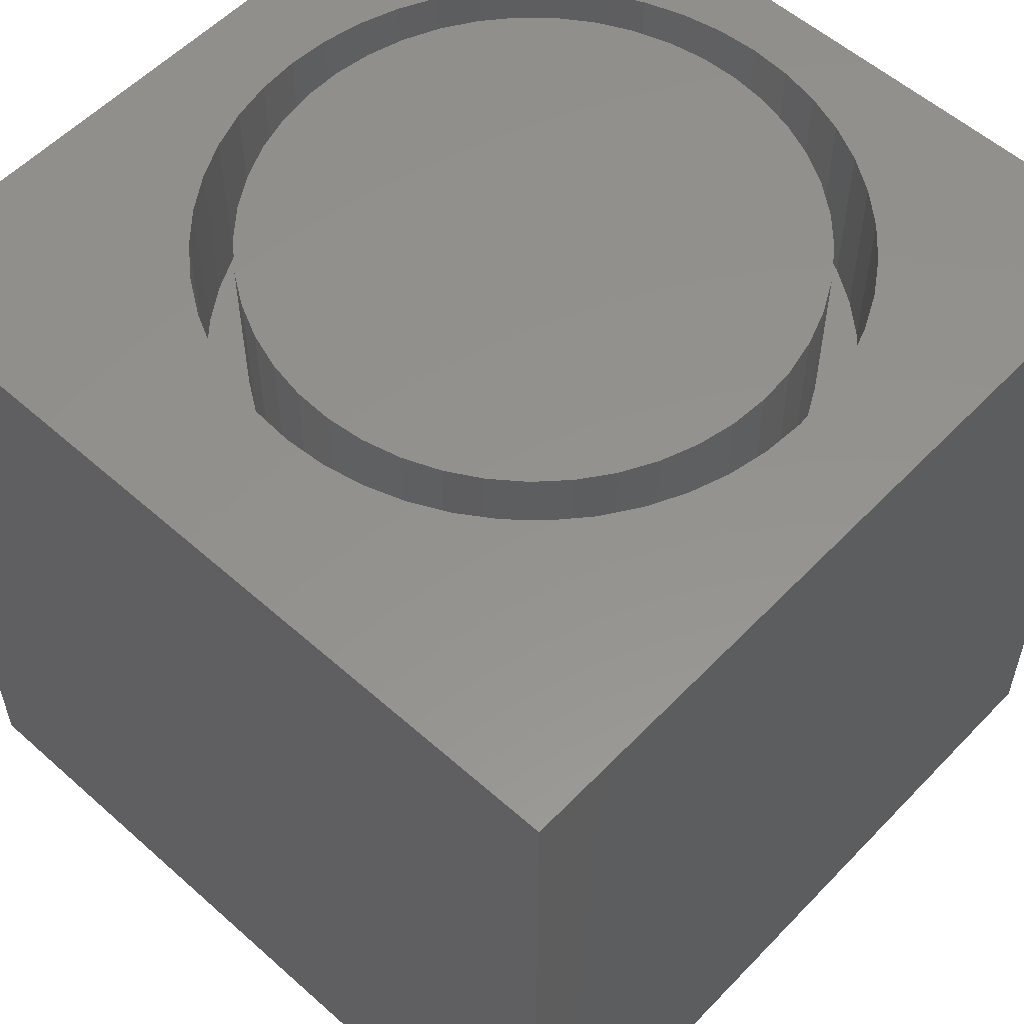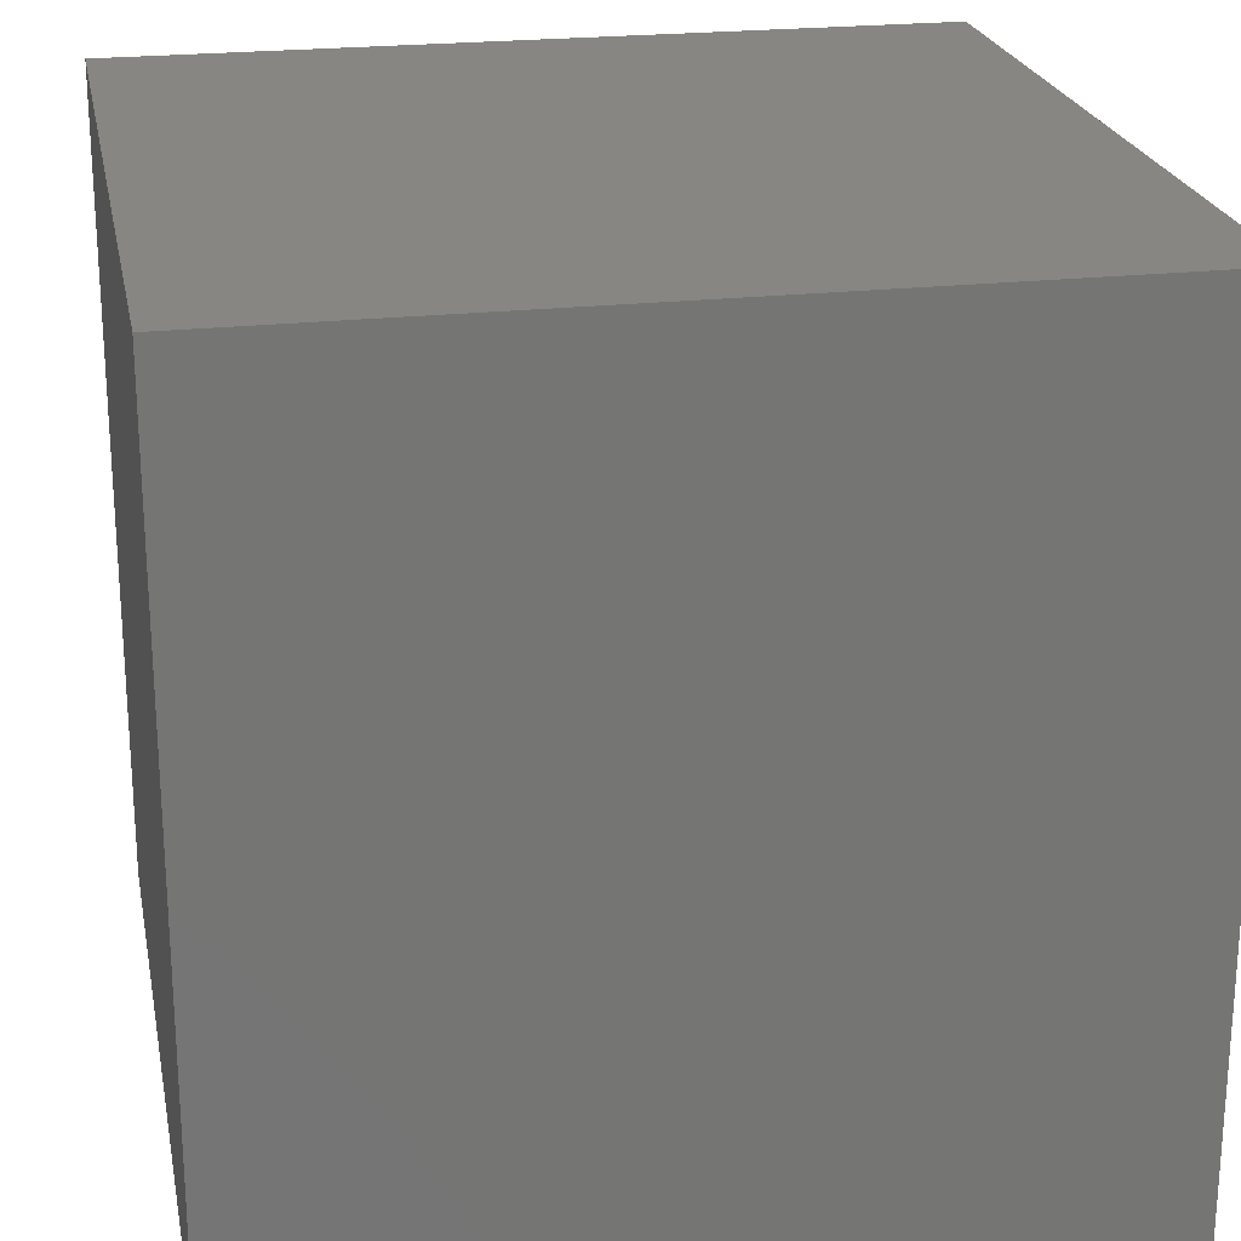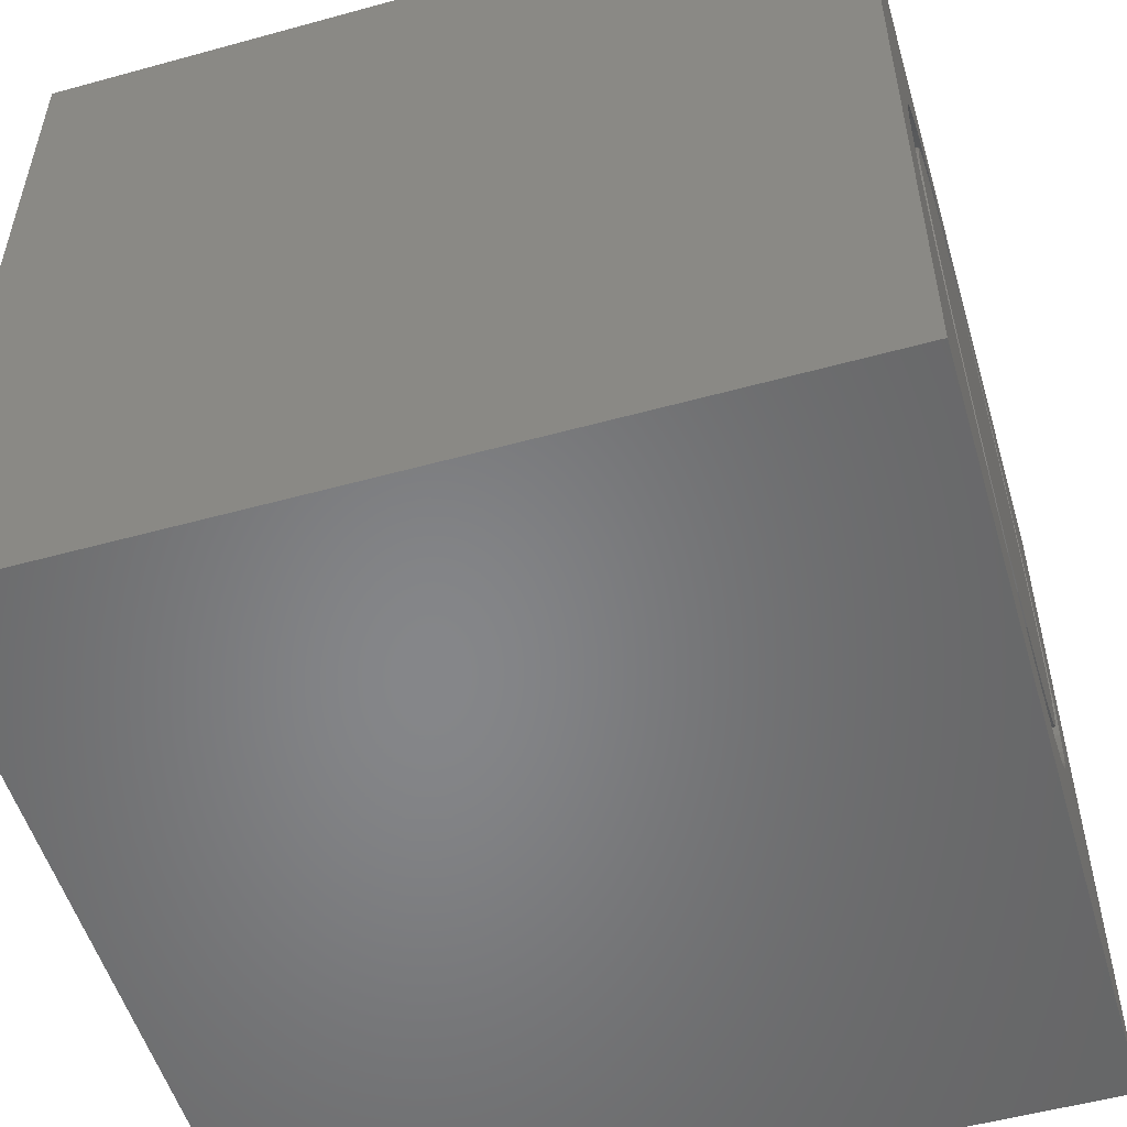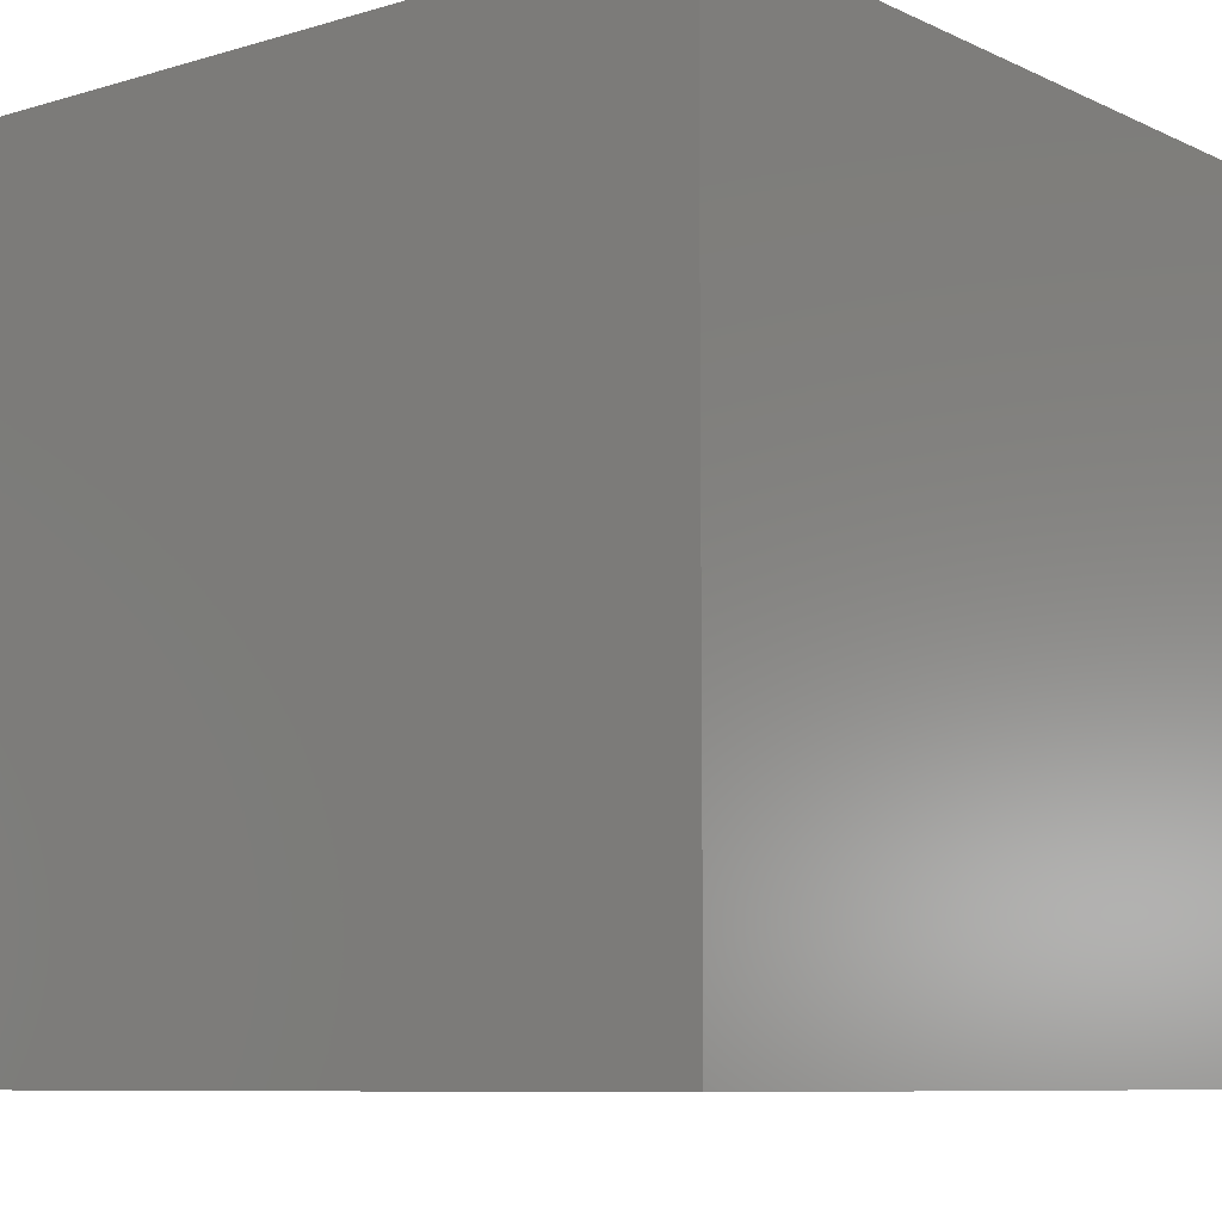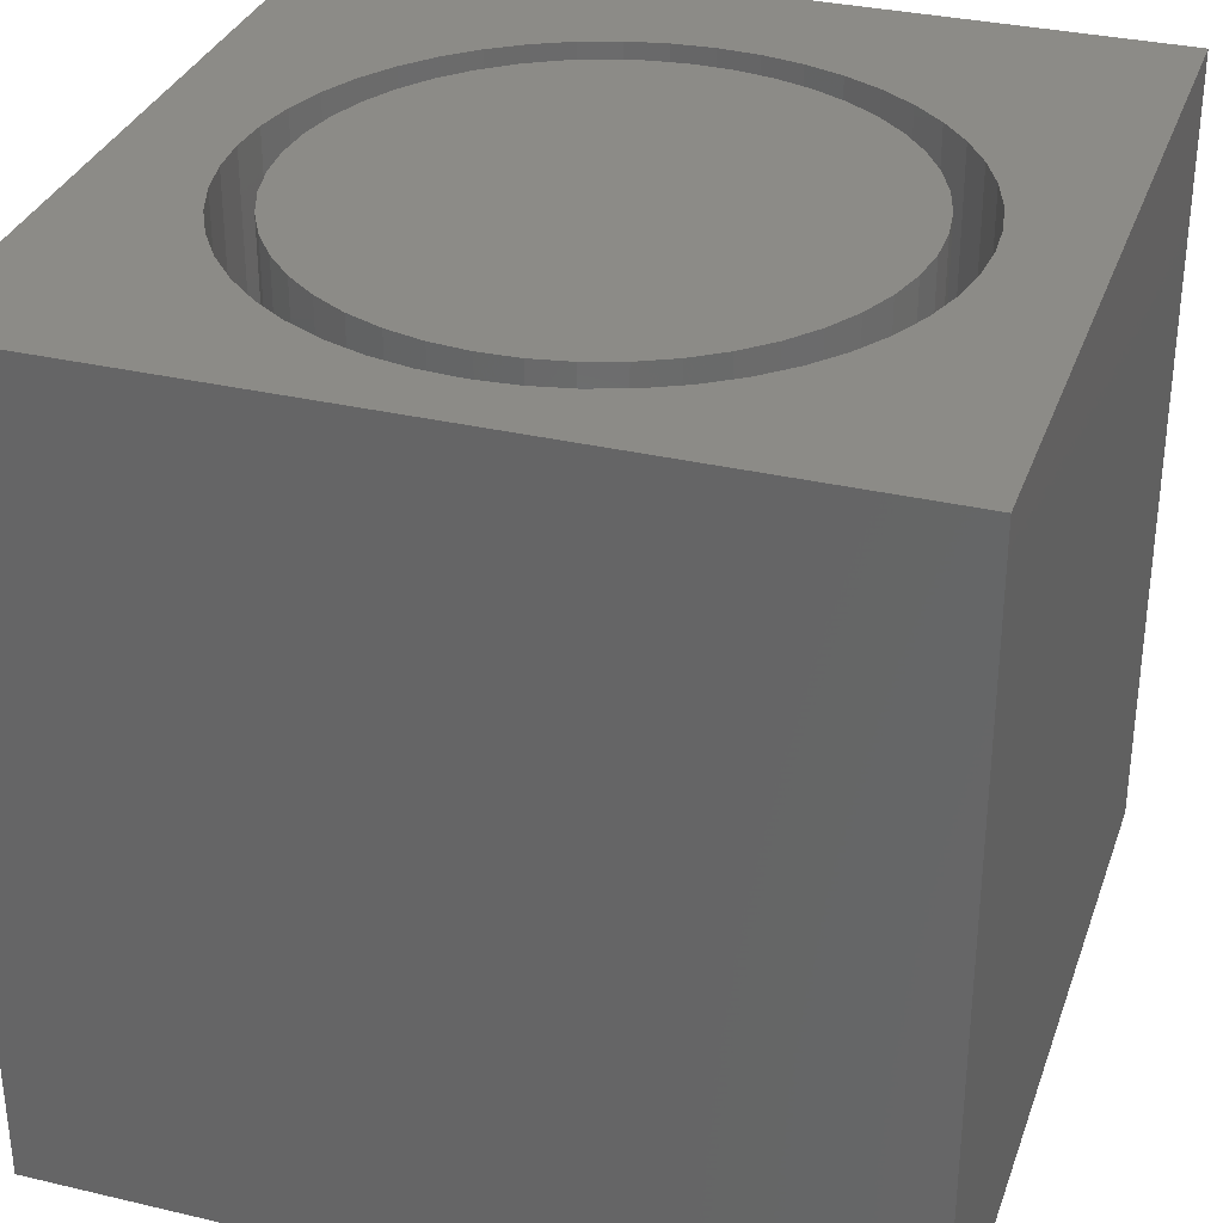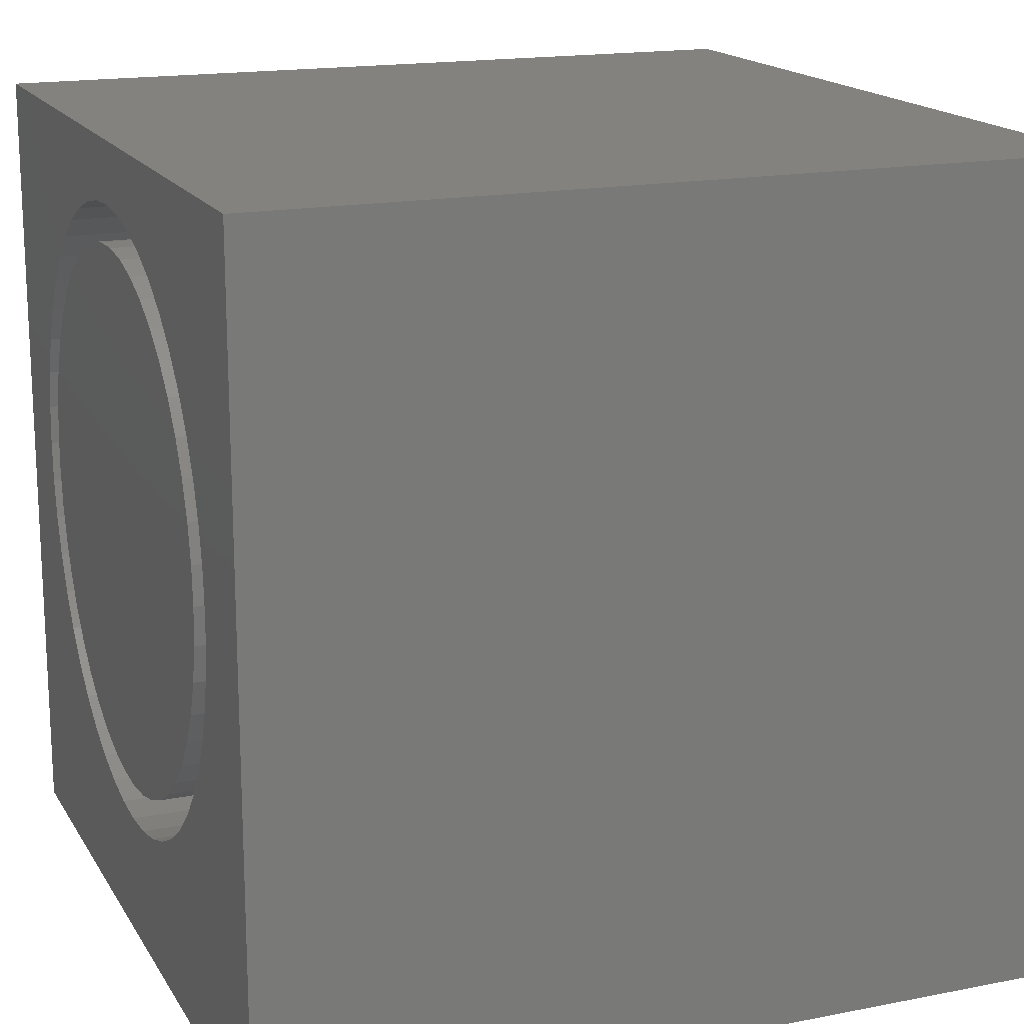
<metadata>
{"format":"stl","ext":"stl","renderer":"f3d","projection":"perspective","resolution":1024,"background":"white","views":[{"elev":56.0,"azim":42.9,"up":"+Z"},{"elev":22.8,"azim":169.1,"up":"+Y"},{"elev":-53.3,"azim":-73.6,"up":"+Y"},{"elev":-8.4,"azim":38.9,"up":"+Z"},{"elev":32.8,"azim":-162.0,"up":"+Z"},{"elev":16.9,"azim":68.4,"up":"+Y"}]}
</metadata>
<code>
# stl→obj: 194 verts, 384 faces
v 0 10 10
v 0 10 0
v 0 0 10
v 0 0 0
v 8.634 4.425 10
v 8.473 3.951 10
v 10 0 10
v 3.951 1.721 10
v 3.477 1.882 10
v 8.634 6.404 10
v 8.732 5.914 10
v 10 10 10
v 8.764 5.415 10
v 8.732 4.915 10
v 7.974 7.742 10
v 8.252 7.326 10
v 8.473 6.878 10
v 1.408 3.951 10
v 1.247 4.425 10
v 5.44 9.206 10
v 4.94 9.238 10
v 4.441 9.206 10
v 3.951 9.108 10
v 5.93 9.108 10
v 6.404 8.947 10
v 6.852 8.726 10
v 6.404 1.882 10
v 5.93 1.721 10
v 7.268 8.448 10
v 7.644 8.118 10
v 8.252 3.503 10
v 7.974 3.087 10
v 7.644 2.711 10
v 3.029 2.103 10
v 2.613 2.381 10
v 2.237 2.711 10
v 5.44 1.623 10
v 4.94 1.591 10
v 4.441 1.623 10
v 1.907 3.087 10
v 1.629 3.503 10
v 1.247 6.404 10
v 1.408 6.878 10
v 1.629 7.326 10
v 7.268 2.381 10
v 6.852 2.103 10
v 1.149 4.915 10
v 1.117 5.415 10
v 1.149 5.914 10
v 1.907 7.742 10
v 2.237 8.118 10
v 2.613 8.448 10
v 3.029 8.726 10
v 3.477 8.947 10
v 10 10 0
v 10 0 0
v 8.732 4.915 8.003
v 8.764 5.415 8.003
v 8.732 5.914 8.003
v 8.634 6.404 8.003
v 8.473 6.878 8.003
v 8.252 7.326 8.003
v 7.974 7.742 8.003
v 7.644 8.118 8.003
v 7.268 8.448 8.003
v 6.852 8.726 8.003
v 6.404 8.947 8.003
v 5.93 9.108 8.003
v 5.44 9.206 8.003
v 4.94 9.238 8.003
v 4.441 9.206 8.003
v 3.951 9.108 8.003
v 3.477 8.947 8.003
v 3.029 8.726 8.003
v 2.613 8.448 8.003
v 2.237 8.118 8.003
v 1.907 7.742 8.003
v 1.629 7.326 8.003
v 1.408 6.878 8.003
v 1.247 6.404 8.003
v 1.149 5.914 8.003
v 1.117 5.415 8.003
v 1.149 4.915 8.003
v 1.247 4.425 8.003
v 1.408 3.951 8.003
v 1.629 3.503 8.003
v 1.907 3.087 8.003
v 2.237 2.711 8.003
v 2.613 2.381 8.003
v 3.029 2.103 8.003
v 3.477 1.882 8.003
v 3.951 1.721 8.003
v 4.441 1.623 8.003
v 4.94 1.591 8.003
v 5.44 1.623 8.003
v 5.93 1.721 8.003
v 6.404 1.882 8.003
v 6.852 2.103 8.003
v 7.268 2.381 8.003
v 7.644 2.711 8.003
v 7.974 3.087 8.003
v 8.252 3.503 8.003
v 8.473 3.951 8.003
v 8.634 4.425 8.003
v 6.808 2.646 8.003
v 7.175 2.933 8.003
v 7.498 3.268 8.003
v 7.772 3.645 8.003
v 7.991 4.056 8.003
v 8.15 4.494 8.003
v 8.247 4.95 8.003
v 8.279 5.415 8.003
v 8.247 5.879 8.003
v 8.15 6.335 8.003
v 7.991 6.773 8.003
v 7.772 7.184 8.003
v 7.498 7.561 8.003
v 7.175 7.896 8.003
v 6.808 8.183 8.003
v 1.61 5.182 8.003
v 1.675 4.72 8.003
v 1.803 4.273 8.003
v 1.992 3.847 8.003
v 2.239 3.452 8.003
v 2.539 3.095 8.003
v 2.885 2.783 8.003
v 3.271 2.523 8.003
v 3.69 2.319 8.003
v 4.133 2.175 8.003
v 4.591 2.094 8.003
v 5.057 2.078 8.003
v 5.52 2.126 8.003
v 5.972 2.239 8.003
v 6.404 2.414 8.003
v 6.404 8.415 8.003
v 5.972 8.59 8.003
v 5.52 8.703 8.003
v 5.057 8.751 8.003
v 4.591 8.735 8.003
v 4.133 8.654 8.003
v 3.69 8.51 8.003
v 3.271 8.306 8.003
v 2.885 8.046 8.003
v 2.539 7.734 8.003
v 2.239 7.377 8.003
v 1.992 6.982 8.003
v 1.803 6.556 8.003
v 1.675 6.109 8.003
v 1.61 5.647 8.003
v 8.279 5.415 10
v 8.247 4.95 10
v 8.15 4.494 10
v 7.991 4.056 10
v 7.772 3.645 10
v 7.498 3.268 10
v 7.175 2.933 10
v 6.808 2.646 10
v 6.404 2.414 10
v 5.972 2.239 10
v 5.52 2.126 10
v 5.057 2.078 10
v 4.591 2.094 10
v 4.133 2.175 10
v 3.69 2.319 10
v 3.271 2.523 10
v 2.885 2.783 10
v 2.539 3.095 10
v 2.239 3.452 10
v 1.992 3.847 10
v 1.803 4.273 10
v 1.675 4.72 10
v 1.61 5.182 10
v 1.61 5.647 10
v 1.675 6.109 10
v 1.803 6.556 10
v 1.992 6.982 10
v 2.239 7.377 10
v 2.539 7.734 10
v 2.885 8.046 10
v 3.271 8.306 10
v 3.69 8.51 10
v 4.133 8.654 10
v 4.591 8.735 10
v 5.057 8.751 10
v 5.52 8.703 10
v 5.972 8.59 10
v 6.404 8.415 10
v 6.808 8.183 10
v 7.175 7.896 10
v 7.498 7.561 10
v 7.772 7.184 10
v 7.991 6.773 10
v 8.15 6.335 10
v 8.247 5.879 10
f 1 2 3
f 3 2 4
f 5 6 7
f 8 9 3
f 10 11 12
f 12 11 13
f 12 13 7
f 7 13 14
f 7 14 5
f 15 16 12
f 12 16 17
f 12 17 10
f 18 19 3
f 20 12 21
f 21 12 1
f 21 1 22
f 22 1 23
f 20 24 12
f 12 24 25
f 12 25 26
f 7 27 28
f 26 29 12
f 12 29 30
f 12 30 15
f 6 31 7
f 7 31 32
f 7 32 33
f 9 34 3
f 3 34 35
f 3 35 36
f 28 37 7
f 7 37 38
f 7 38 3
f 3 38 39
f 3 39 8
f 36 40 3
f 3 40 41
f 3 41 18
f 42 43 1
f 1 43 44
f 33 45 7
f 7 45 46
f 7 46 27
f 19 47 3
f 3 47 48
f 3 48 1
f 1 48 49
f 1 49 42
f 44 50 1
f 1 50 51
f 1 51 52
f 52 53 1
f 1 53 54
f 1 54 23
f 55 12 56
f 56 12 7
f 2 55 4
f 4 55 56
f 12 55 1
f 1 55 2
f 56 7 4
f 4 7 3
f 57 13 58
f 58 13 11
f 58 11 59
f 59 11 10
f 59 10 60
f 60 10 17
f 60 17 61
f 61 17 16
f 61 16 62
f 62 16 15
f 62 15 63
f 63 15 30
f 63 30 64
f 64 30 29
f 64 29 65
f 65 29 26
f 65 26 66
f 66 26 25
f 66 25 67
f 67 25 24
f 67 24 68
f 68 24 20
f 68 20 69
f 69 20 21
f 69 21 70
f 70 21 22
f 70 22 71
f 71 22 23
f 71 23 72
f 72 23 54
f 72 54 73
f 73 54 53
f 73 53 74
f 74 53 52
f 74 52 75
f 75 52 51
f 75 51 76
f 76 51 50
f 76 50 77
f 77 50 44
f 77 44 78
f 78 44 43
f 78 43 79
f 79 43 42
f 79 42 80
f 80 42 49
f 80 49 81
f 81 49 48
f 81 48 82
f 82 48 47
f 82 47 83
f 83 47 19
f 83 19 84
f 84 19 18
f 84 18 85
f 85 18 41
f 85 41 86
f 86 41 40
f 86 40 87
f 87 40 36
f 87 36 88
f 88 36 35
f 88 35 89
f 89 35 34
f 89 34 90
f 90 34 9
f 90 9 91
f 91 9 8
f 91 8 92
f 92 8 39
f 92 39 93
f 93 39 38
f 93 38 94
f 94 38 37
f 94 37 95
f 95 37 28
f 95 28 96
f 96 28 27
f 96 27 97
f 97 27 46
f 97 46 98
f 98 46 45
f 98 45 99
f 99 45 33
f 99 33 100
f 100 33 32
f 100 32 101
f 101 32 31
f 101 31 102
f 102 31 6
f 102 6 103
f 103 6 5
f 103 5 104
f 104 5 14
f 104 14 57
f 57 14 13
f 105 99 106
f 106 99 100
f 106 100 107
f 107 100 101
f 107 101 108
f 108 101 102
f 108 102 109
f 109 102 103
f 109 103 110
f 110 103 104
f 110 104 111
f 111 104 57
f 111 57 112
f 112 57 58
f 112 58 113
f 113 58 59
f 113 59 114
f 114 59 60
f 114 60 115
f 115 60 61
f 115 61 116
f 116 61 62
f 116 62 117
f 117 62 63
f 117 63 118
f 118 63 64
f 118 64 119
f 120 83 121
f 121 83 84
f 121 84 122
f 122 84 85
f 122 85 123
f 123 85 86
f 123 86 124
f 124 86 87
f 124 87 125
f 125 87 88
f 125 88 126
f 126 88 89
f 126 89 127
f 127 89 90
f 127 90 128
f 128 90 91
f 128 91 129
f 129 91 92
f 129 92 130
f 130 92 93
f 130 93 131
f 131 93 94
f 131 94 132
f 132 94 95
f 132 95 133
f 133 95 96
f 133 96 134
f 134 96 97
f 134 97 105
f 105 97 98
f 105 98 99
f 64 65 119
f 119 65 66
f 119 66 135
f 135 66 67
f 135 67 136
f 136 67 68
f 136 68 137
f 137 68 69
f 137 69 138
f 138 69 70
f 138 70 139
f 139 70 71
f 139 71 140
f 140 71 72
f 140 72 141
f 141 72 73
f 141 73 142
f 142 73 74
f 142 74 143
f 143 74 75
f 143 75 144
f 144 75 76
f 144 76 145
f 145 76 77
f 145 77 146
f 146 77 78
f 146 78 147
f 147 78 79
f 147 79 148
f 148 79 80
f 148 80 149
f 149 80 81
f 149 81 120
f 120 81 82
f 120 82 83
f 113 150 112
f 112 150 151
f 112 151 111
f 111 151 152
f 111 152 110
f 110 152 153
f 110 153 109
f 109 153 154
f 109 154 108
f 108 154 155
f 108 155 107
f 107 155 156
f 107 156 106
f 106 156 157
f 106 157 105
f 105 157 158
f 105 158 134
f 134 158 159
f 134 159 133
f 133 159 160
f 133 160 132
f 132 160 161
f 132 161 131
f 131 161 162
f 131 162 130
f 130 162 163
f 130 163 129
f 129 163 164
f 129 164 128
f 128 164 165
f 128 165 127
f 127 165 166
f 127 166 126
f 126 166 167
f 126 167 125
f 125 167 168
f 125 168 124
f 124 168 169
f 124 169 123
f 123 169 170
f 123 170 122
f 122 170 171
f 122 171 121
f 121 171 172
f 121 172 120
f 120 172 173
f 120 173 149
f 149 173 174
f 149 174 148
f 148 174 175
f 148 175 147
f 147 175 176
f 147 176 146
f 146 176 177
f 146 177 145
f 145 177 178
f 145 178 144
f 144 178 179
f 144 179 143
f 143 179 180
f 143 180 142
f 142 180 181
f 142 181 141
f 141 181 182
f 141 182 140
f 140 182 183
f 140 183 139
f 139 183 184
f 139 184 138
f 138 184 185
f 138 185 137
f 137 185 186
f 137 186 136
f 136 186 187
f 136 187 135
f 135 187 188
f 135 188 119
f 119 188 189
f 119 189 118
f 118 189 190
f 118 190 117
f 117 190 191
f 117 191 116
f 116 191 192
f 116 192 115
f 115 192 193
f 115 193 114
f 114 193 194
f 114 194 113
f 113 194 150
f 158 157 180
f 158 180 159
f 157 156 180
f 180 156 155
f 180 155 154
f 154 153 180
f 180 153 152
f 180 152 181
f 178 165 179
f 179 165 180
f 165 164 180
f 180 164 163
f 180 163 162
f 184 183 152
f 152 183 182
f 152 182 181
f 178 177 165
f 165 177 176
f 165 176 175
f 167 166 168
f 168 166 165
f 168 165 169
f 162 161 180
f 180 161 160
f 180 160 159
f 192 191 193
f 193 191 194
f 152 191 190
f 175 174 165
f 165 174 173
f 165 173 172
f 172 171 165
f 165 171 170
f 165 170 169
f 152 151 191
f 191 151 150
f 191 150 194
f 190 189 152
f 152 189 188
f 152 188 187
f 187 186 152
f 152 186 185
f 152 185 184

</code>
